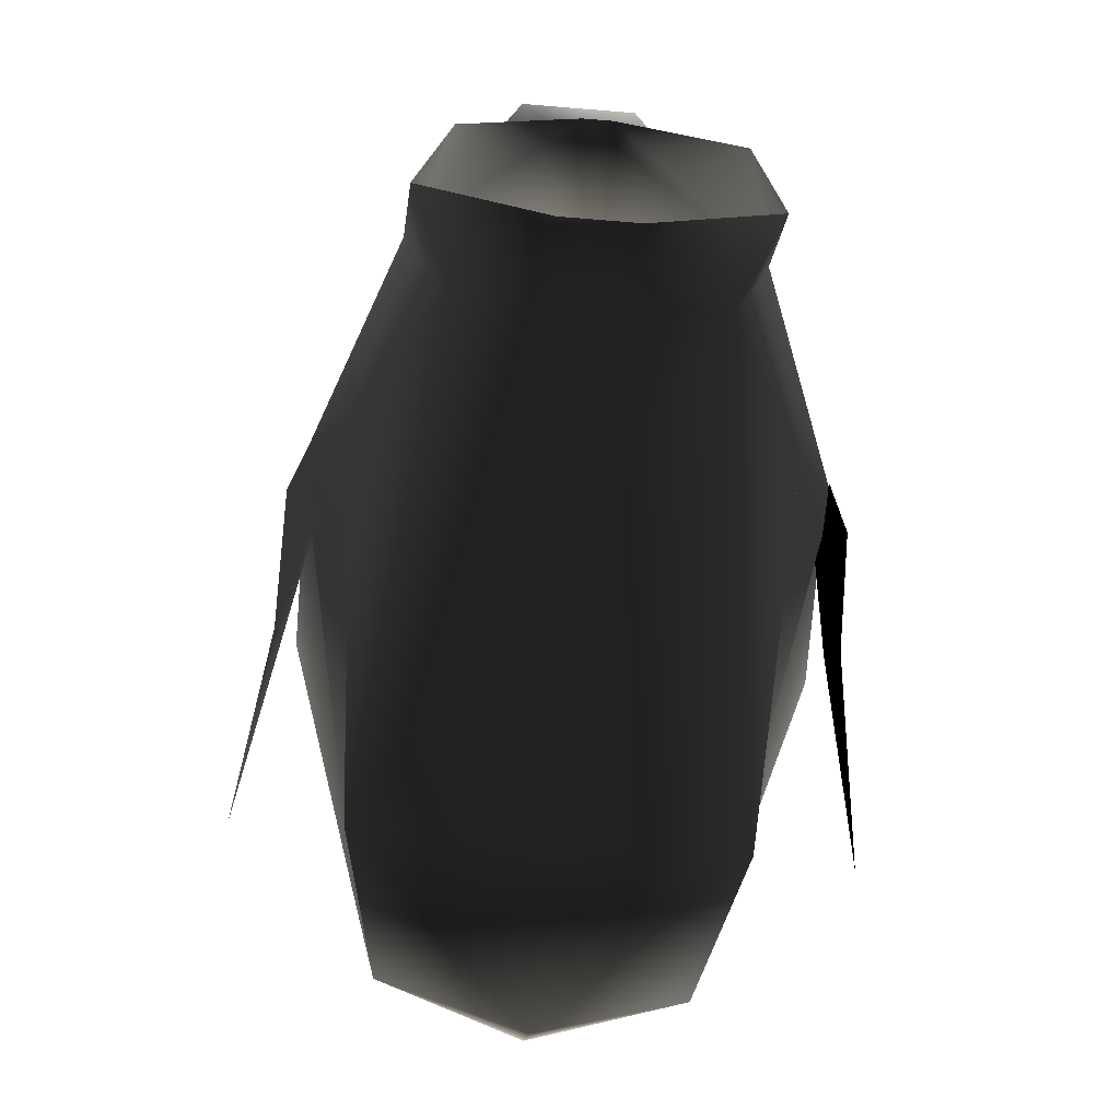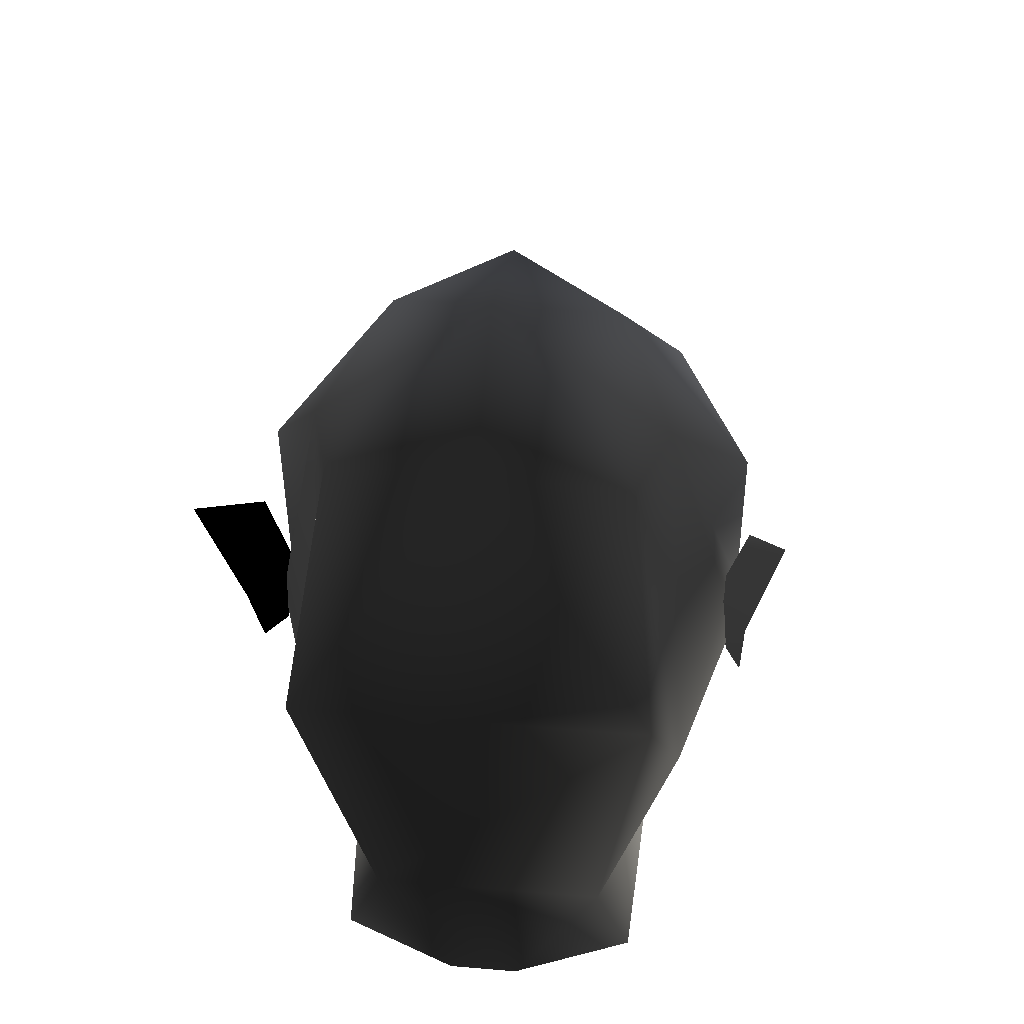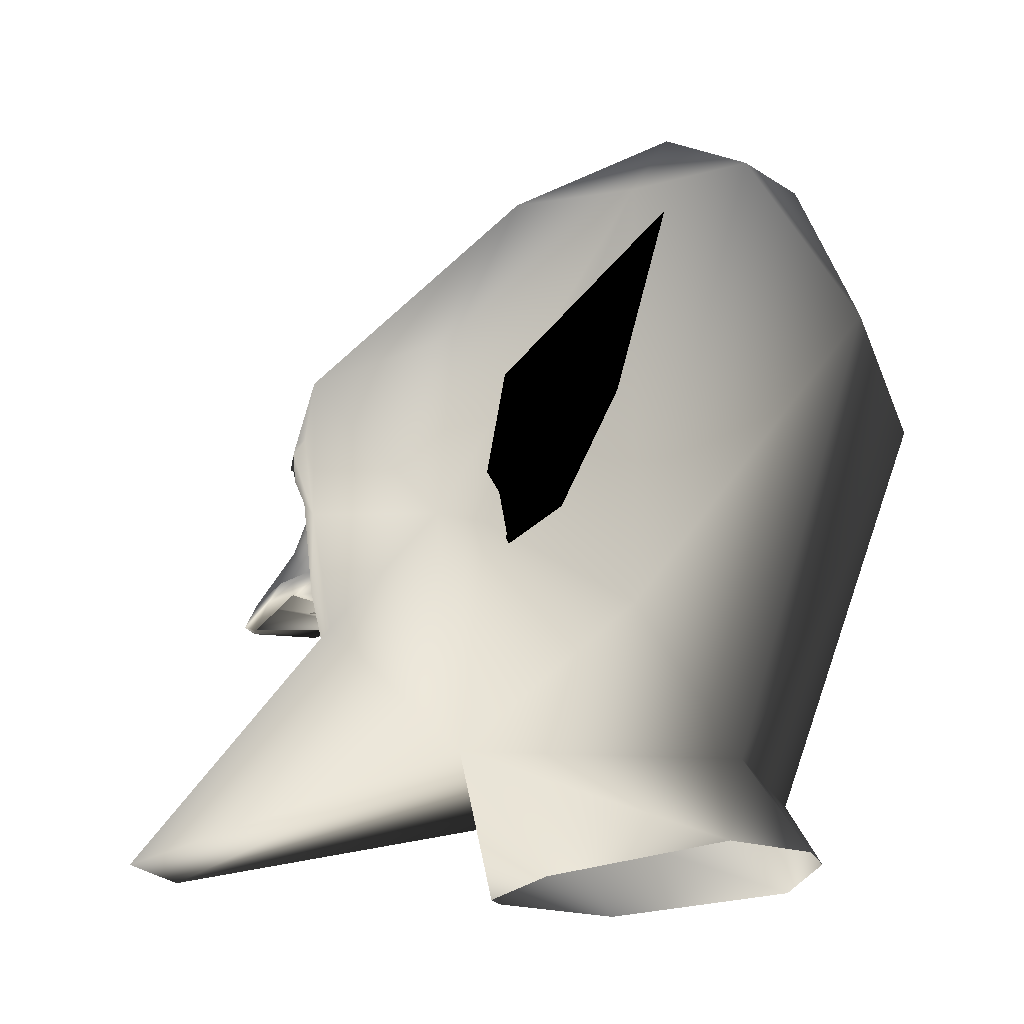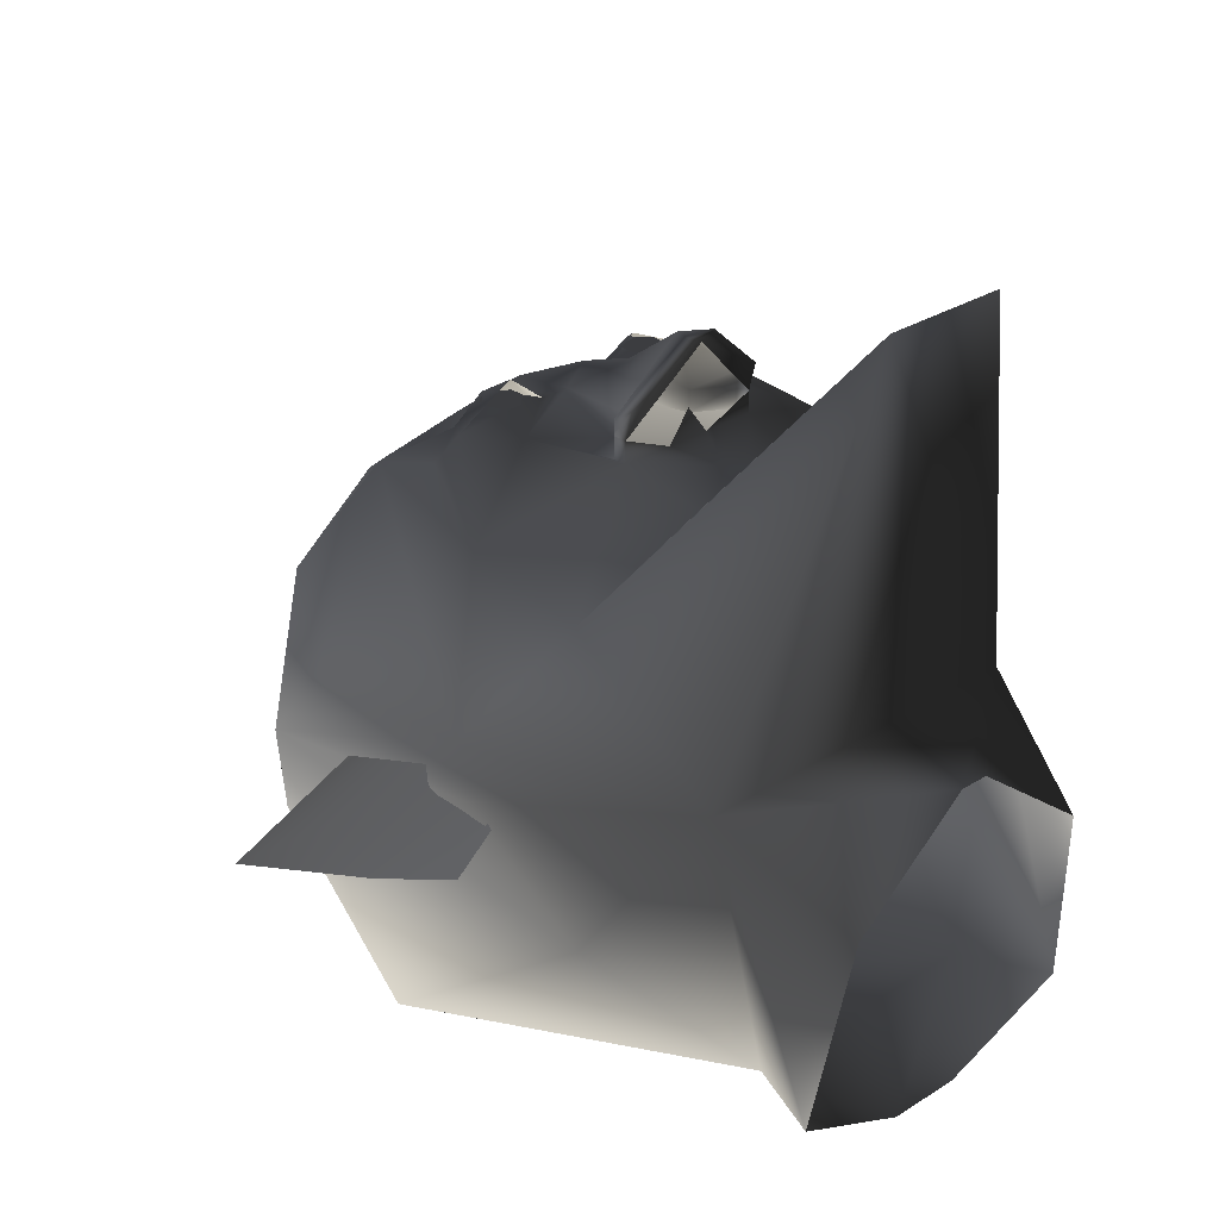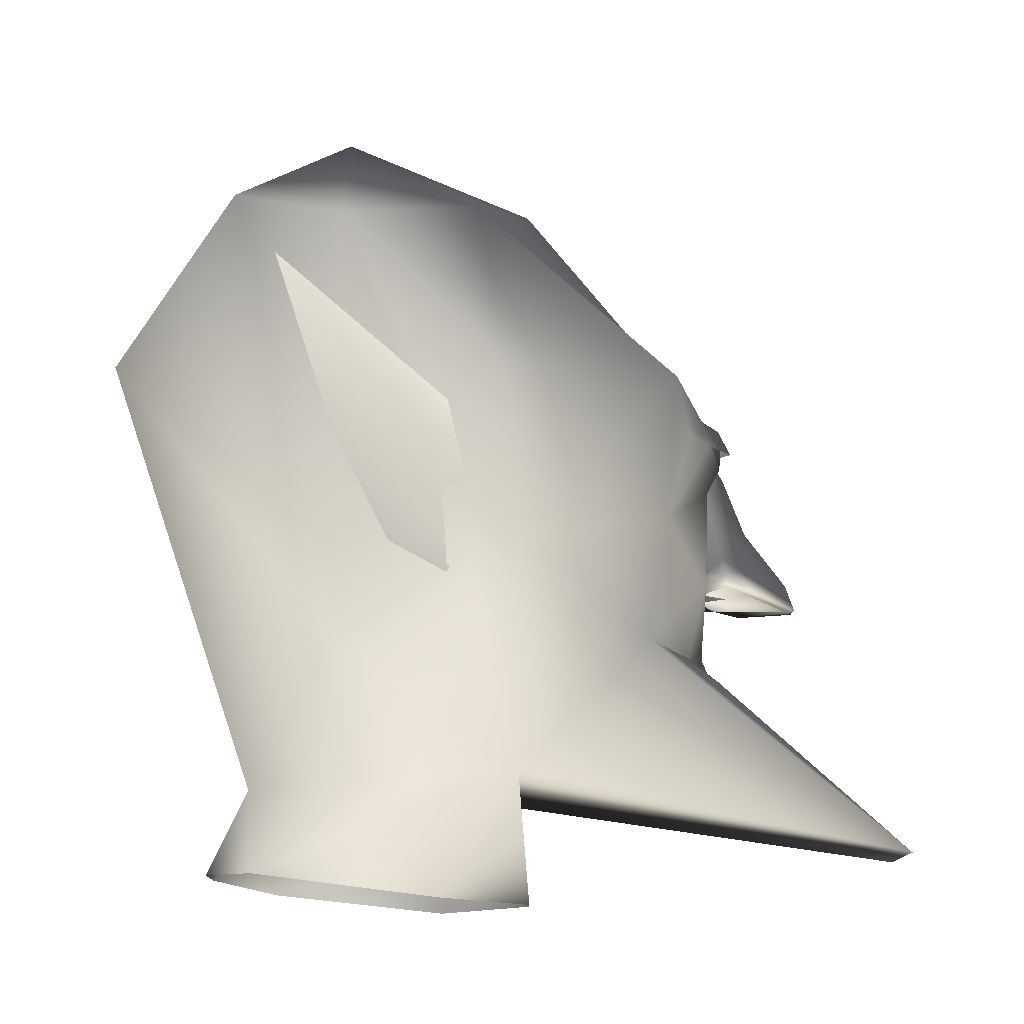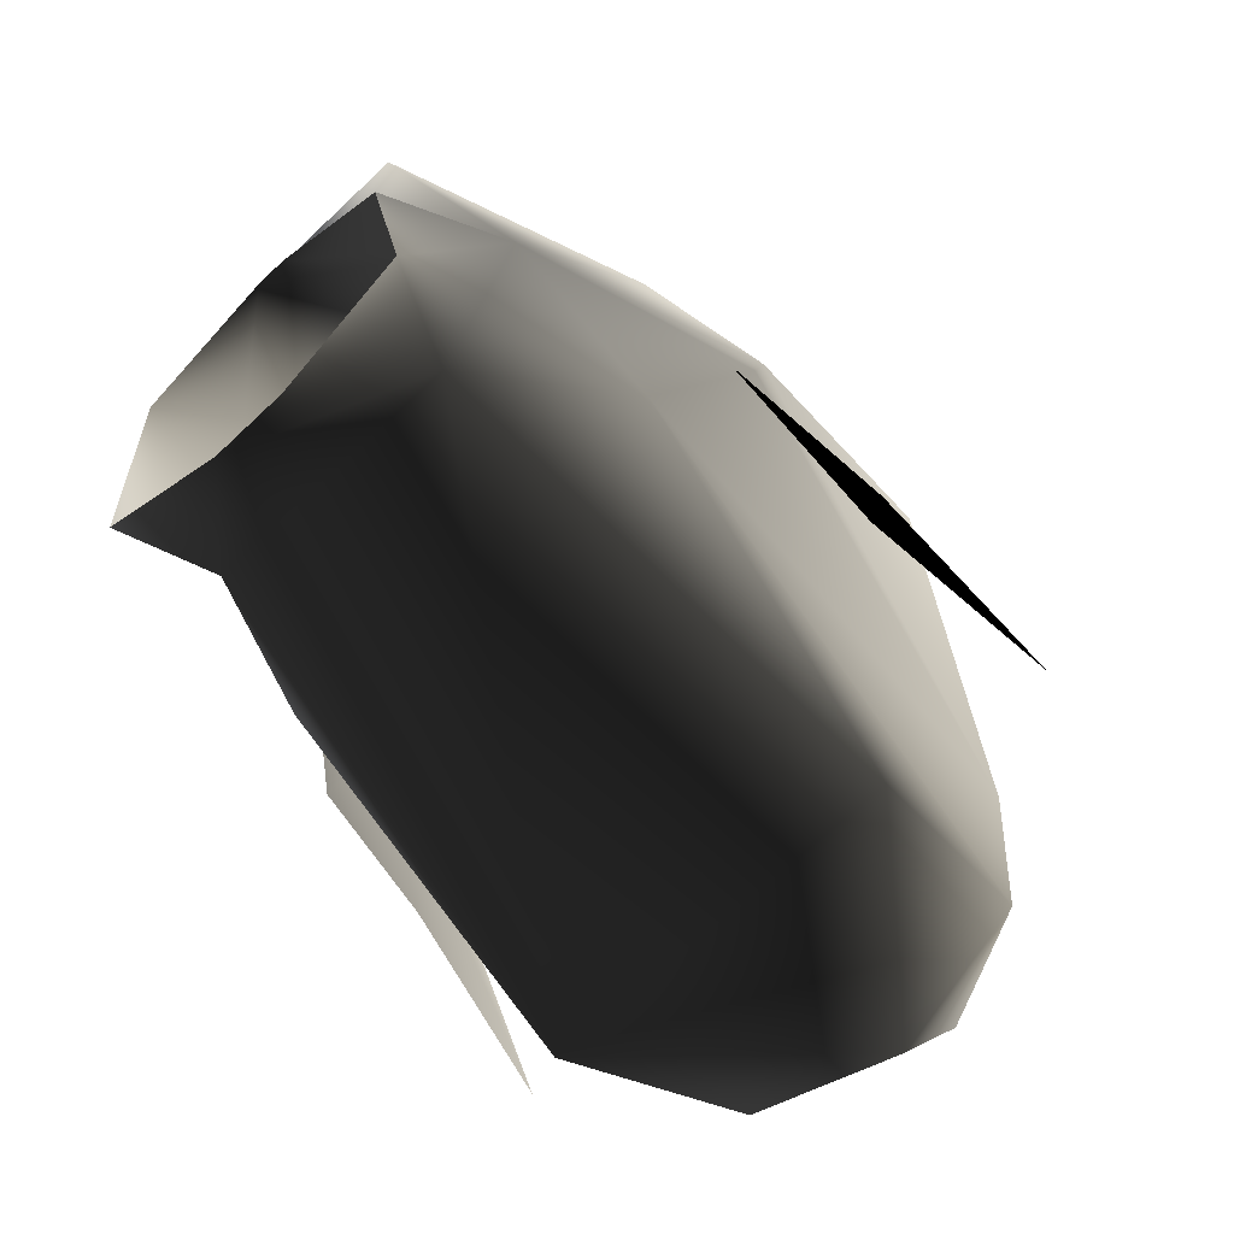
<metadata>
{"format":"obj","ext":"obj","renderer":"f3d","projection":"perspective","resolution":1024,"background":"white","views":[{"elev":-71.6,"azim":-4.7,"up":"+Z"},{"elev":42.6,"azim":-174.2,"up":"+Y"},{"elev":-18.7,"azim":106.3,"up":"+Y"},{"elev":29.4,"azim":-42.9,"up":"+Z"},{"elev":-13.3,"azim":-90.9,"up":"+Y"},{"elev":-67.2,"azim":43.5,"up":"+Z"}]}
</metadata>
<code>
o 23
v -10 -40 67
v -7 -15 40
v -28 -12 28
v -24 -30 10
v 24 -30 10
v 7 -40 67
v 0 -16 42
v 0 -15 40
v -7 -14 35
v -11 -12 35
v -8 -13 35
v -10 -1 38
v -28 5 31
v -35 1 10
v -35 -1 3
v -28 -12 -16
v -17 -32 -28
v -22 -44 -27
v -18 -47 -1
v -2 -47 12
v 2 -47 12
v 19 -47 -1
v 22 -44 -27
v 17 -32 -28
v 28 -12 -16
v 35 -1 3
v 35 1 10
v 28 -12 28
v 7 -15 40
v 7 -14 35
v 8 -12 36
v 2 -11 38
v -2 -11 38
v 5 -43 -35
v -5 -43 -35
v -24 28 -48
v 24 28 -48
v 20 56 -32
v 24 52 -16
v 35 27 8
v 24 27 33
v 28 5 31
v 10 -1 38
v 11 -12 35
v 0 60 12
v 0 72 -16
v -16 56 4
v -6 33 32
v 0 29 36
v 6 33 32
v 16 56 4
v 0 60 -36
v -20 56 -32
v -24 52 -16
v -35 27 8
v -24 27 33
v -11 27 33
v 11 27 33
v 18 20 38
v 22 19 35
v 19 18 38
v 14 12 38
v 10 1 38
v 10 -1 41
v 3 -1 38
v 2 -9 38
v -2 -9 38
v -3 -1 38
v -10 -1 41
v -10 1 41
v -10 1 38
v -14 12 38
v -19 18 38
v -22 19 35
v 12 22 40
v 13 16 40
v 6 21 38
v 5 19 38
v -18 20 38
v -13 16 40
v -12 22 40
v -10 19 42
v -6 21 38
v -1 19 38
v 0 17 42
v 1 19 38
v -5 19 38
v -5 4 38
v -5 4 41
v 0 9 45
v 5 4 41
v 5 4 38
v 10 19 42
v -11 21 40
v -13 21 40
v -14 20 40
v -14 18 40
v -11 16 40
v -9 18 40
v -9 20 40
v -13 17 40
v -11 17 40
v -10 18 40
v -10 20 40
v 9 20 40
v 9 18 40
v 11 16 40
v 14 18 40
v 14 20 40
v 13 21 40
v 11 21 40
v 10 20 40
v 10 18 40
v 11 17 40
v 13 17 40
v 0 -1 42
v 0 -3 51
v 2 -3 52
v -2 -3 52
v -10 -2 45
v -10 1 43
v 0 1 51
v 10 -2 45
v 10 1 43
v 10 1 41
v -32 4 4
v -36 20 0
v -40 40 -24
v -36 16 -16
v -36 0 -8
v -34 -4 0
v 34 -4 0
v 36 0 -8
v 36 16 -16
v 40 40 -24
v 36 20 0
v 33 4 4
f 1 2 3
f 1 3 4
f 1 4 5
f 1 5 6
f 1 6 7
f 1 7 2
f 2 7 8
f 2 8 9
f 2 9 10
f 2 10 3
f 3 10 11
f 3 11 12
f 3 12 13
f 3 13 14
f 3 14 4
f 4 14 15
f 4 15 16
f 4 16 17
f 4 17 18
f 4 18 19
f 4 19 20
f 4 20 5
f 5 20 21
f 5 21 22
f 5 22 23
f 5 23 24
f 5 24 25
f 5 25 26
f 5 26 27
f 5 27 28
f 5 28 6
f 6 28 29
f 6 29 7
f 7 29 8
f 8 29 30
f 8 30 31
f 8 31 32
f 8 32 33
f 8 33 11
f 8 11 9
f 9 11 10
f 24 34 35
f 24 35 17
f 24 17 36
f 24 36 37
f 24 37 25
f 25 37 38
f 25 38 39
f 25 39 26
f 26 39 27
f 27 39 40
f 27 40 41
f 27 41 42
f 27 42 28
f 28 42 43
f 28 43 31
f 28 31 44
f 28 44 29
f 29 44 30
f 30 44 31
f 23 34 24
f 17 35 18
f 45 46 47
f 45 47 48
f 45 48 49
f 45 49 50
f 45 50 51
f 45 51 46
f 46 51 39
f 46 39 38
f 46 38 52
f 46 52 53
f 46 53 54
f 46 54 47
f 47 54 55
f 47 55 56
f 47 56 48
f 48 56 57
f 48 57 49
f 48 49 45
f 41 51 50
f 41 50 58
f 41 58 59
f 41 59 60
f 41 60 42
f 42 60 61
f 42 61 62
f 42 62 43
f 43 62 63
f 43 63 64
f 43 64 65
f 43 65 66
f 43 66 31
f 31 66 32
f 32 66 33
f 33 66 67
f 33 67 11
f 11 67 12
f 12 67 68
f 12 68 69
f 12 69 70
f 12 70 71
f 12 71 72
f 12 72 13
f 13 72 73
f 13 73 74
f 13 74 56
f 13 56 14
f 14 56 55
f 14 55 54
f 14 54 15
f 15 54 16
f 16 54 53
f 16 53 36
f 16 36 17
f 41 40 51
f 51 40 39
f 52 37 36
f 52 36 53
f 38 37 52
f 75 76 61
f 75 61 59
f 75 59 58
f 75 58 77
f 75 77 76
f 76 77 78
f 76 78 62
f 76 62 61
f 79 73 80
f 79 80 81
f 79 81 57
f 79 57 56
f 79 56 74
f 79 74 73
f 79 73 82
f 79 82 81
f 81 82 83
f 81 83 57
f 57 83 49
f 49 83 84
f 49 84 85
f 49 85 86
f 49 86 77
f 49 77 58
f 49 58 50
f 81 80 87
f 81 87 83
f 83 87 84
f 84 87 72
f 84 72 88
f 84 88 89
f 84 89 90
f 84 90 85
f 85 90 86
f 86 90 91
f 86 91 92
f 86 92 62
f 86 62 78
f 86 78 77
f 77 78 93
f 77 93 75
f 75 93 59
f 59 93 61
f 59 61 60
f 94 95 96
f 94 96 97
f 94 97 80
f 94 80 98
f 94 98 99
f 94 99 100
f 94 95 96
f 94 96 97
f 94 97 101
f 94 101 102
f 94 102 103
f 94 103 104
f 105 106 107
f 105 107 76
f 105 76 108
f 105 108 109
f 105 109 110
f 105 110 111
f 112 113 114
f 112 114 115
f 112 115 108
f 112 108 109
f 112 109 110
f 112 110 111
f 67 66 65
f 67 65 68
f 68 65 116
f 68 116 116
f 116 116 117
f 116 117 117
f 117 117 118
f 117 118 119
f 117 119 120
f 117 120 69
f 69 120 70
f 70 120 121
f 70 121 122
f 70 122 89
f 70 89 71
f 71 89 88
f 71 88 72
f 87 83 82
f 117 64 123
f 117 123 118
f 118 123 124
f 118 124 122
f 118 122 119
f 119 122 122
f 119 122 121
f 119 121 120
f 73 72 80
f 80 72 87
f 63 125 64
f 64 125 123
f 123 125 124
f 124 125 91
f 124 91 122
f 122 91 90
f 122 90 89
f 90 122 122
f 92 91 125
f 92 125 63
f 92 63 62
f 126 127 128
f 126 128 129
f 126 129 130
f 126 130 131
f 132 133 134
f 132 134 135
f 132 135 136
f 132 136 137
f 132 137 136
f 132 136 135
f 132 135 134
f 132 134 133

</code>
